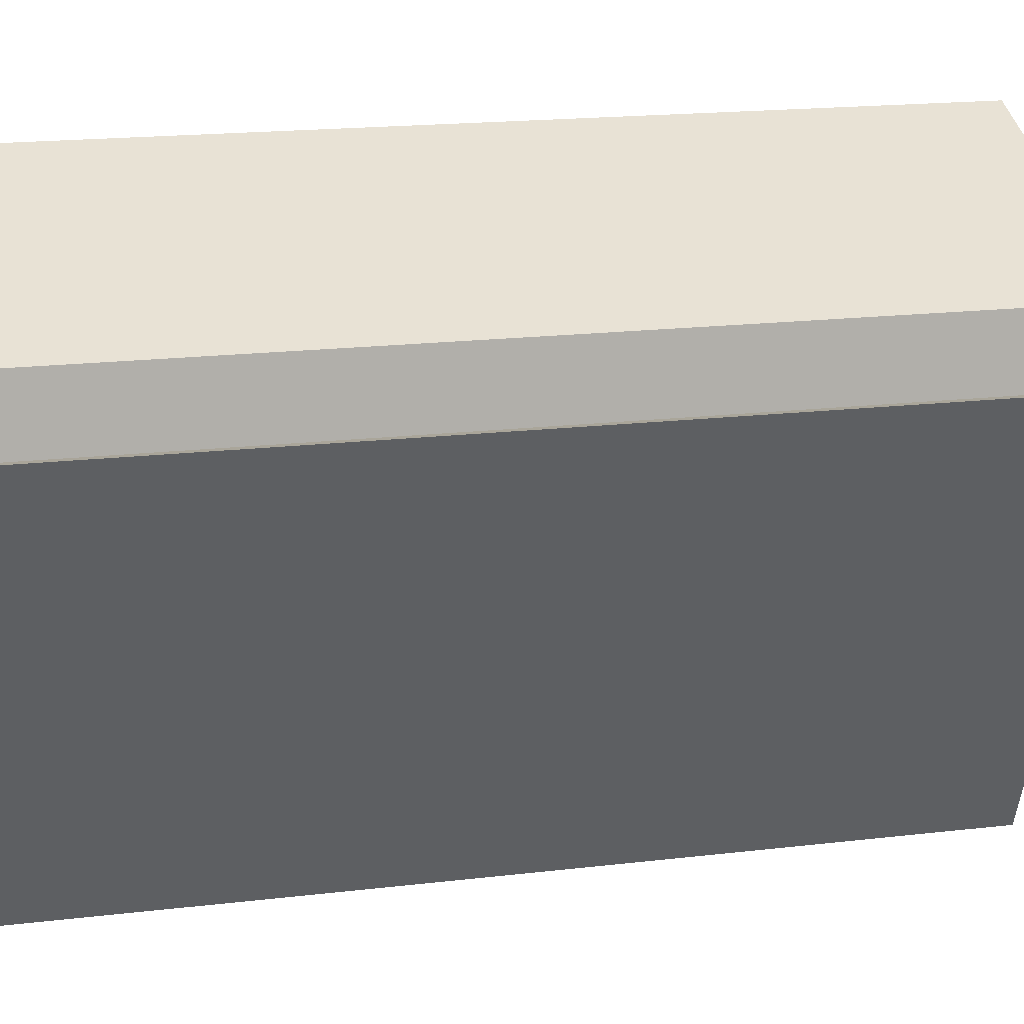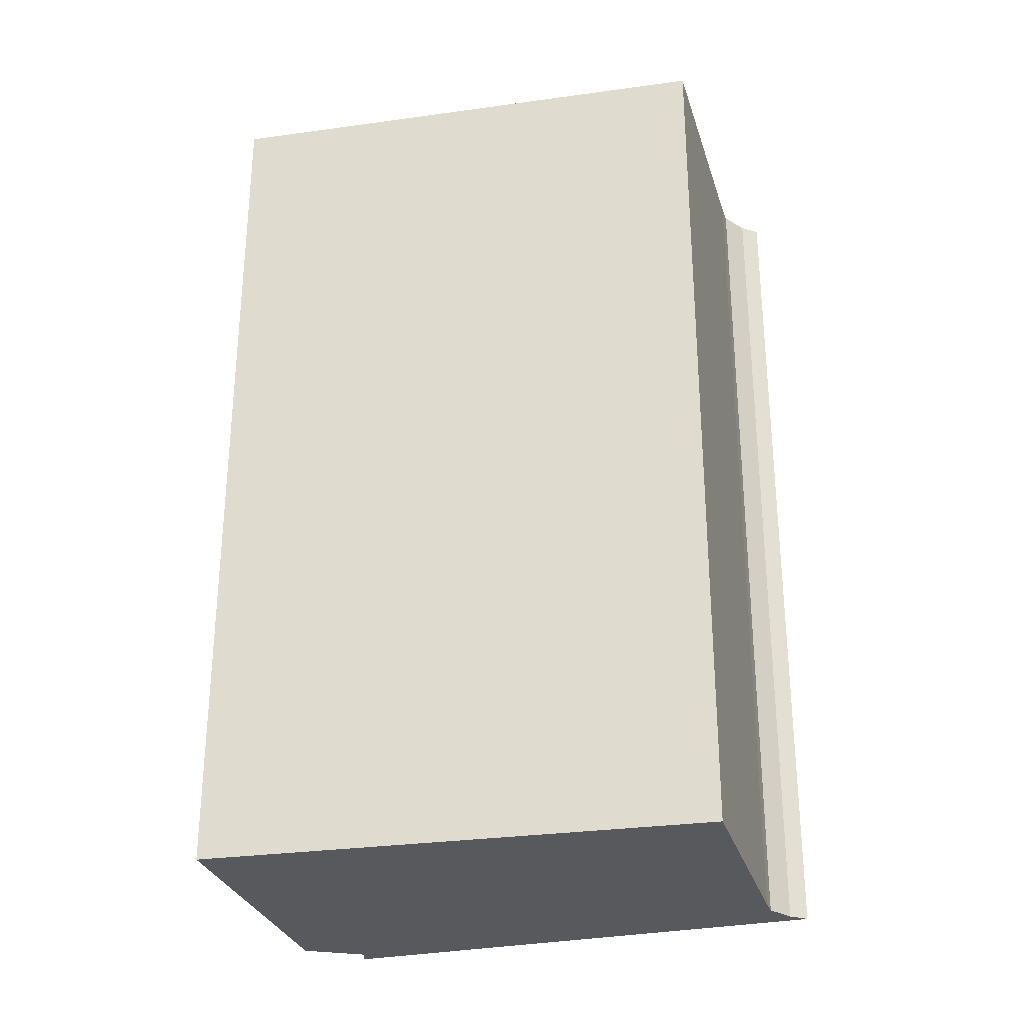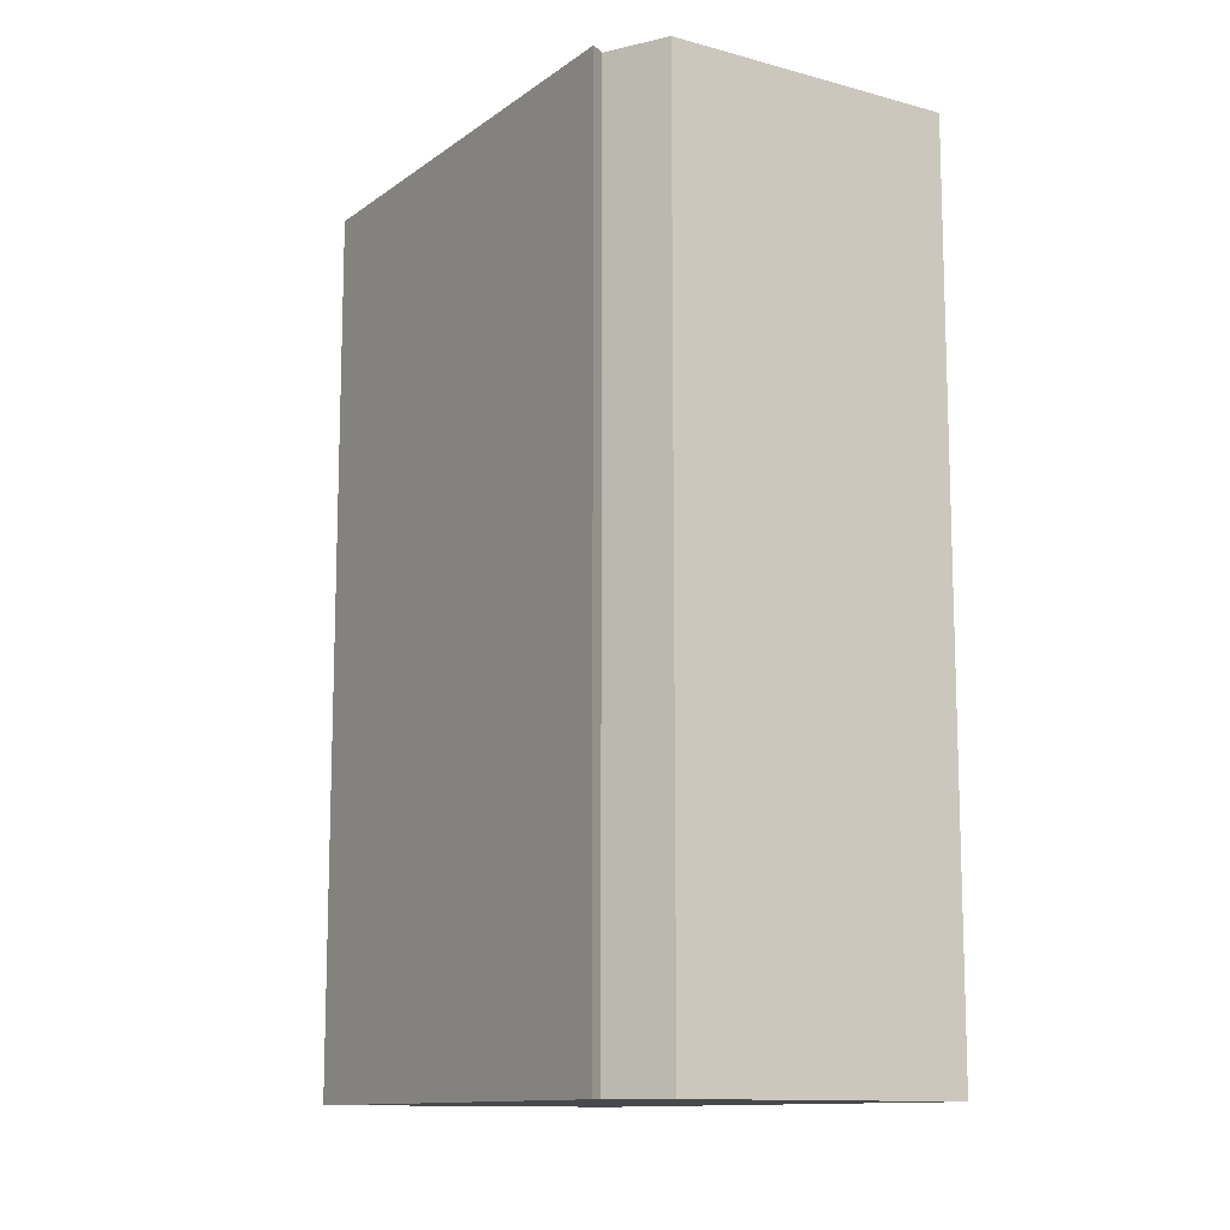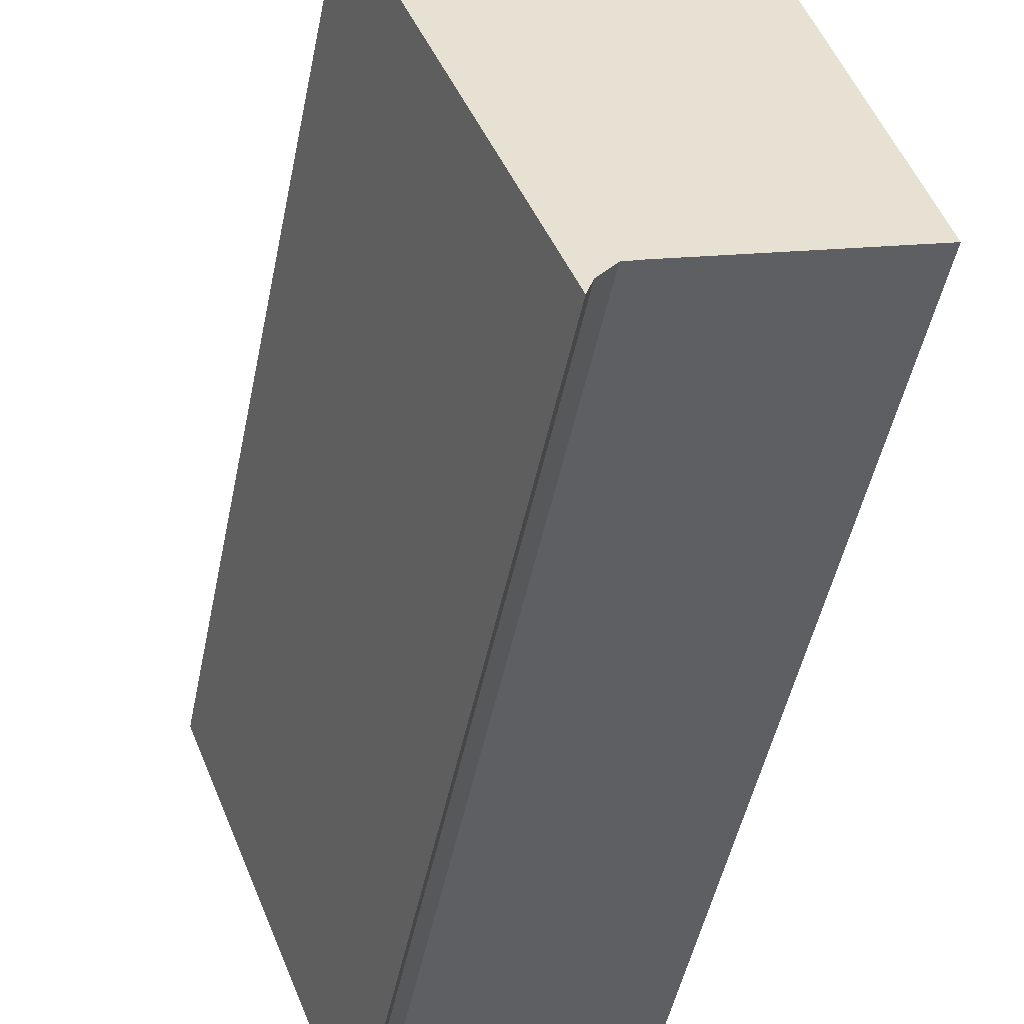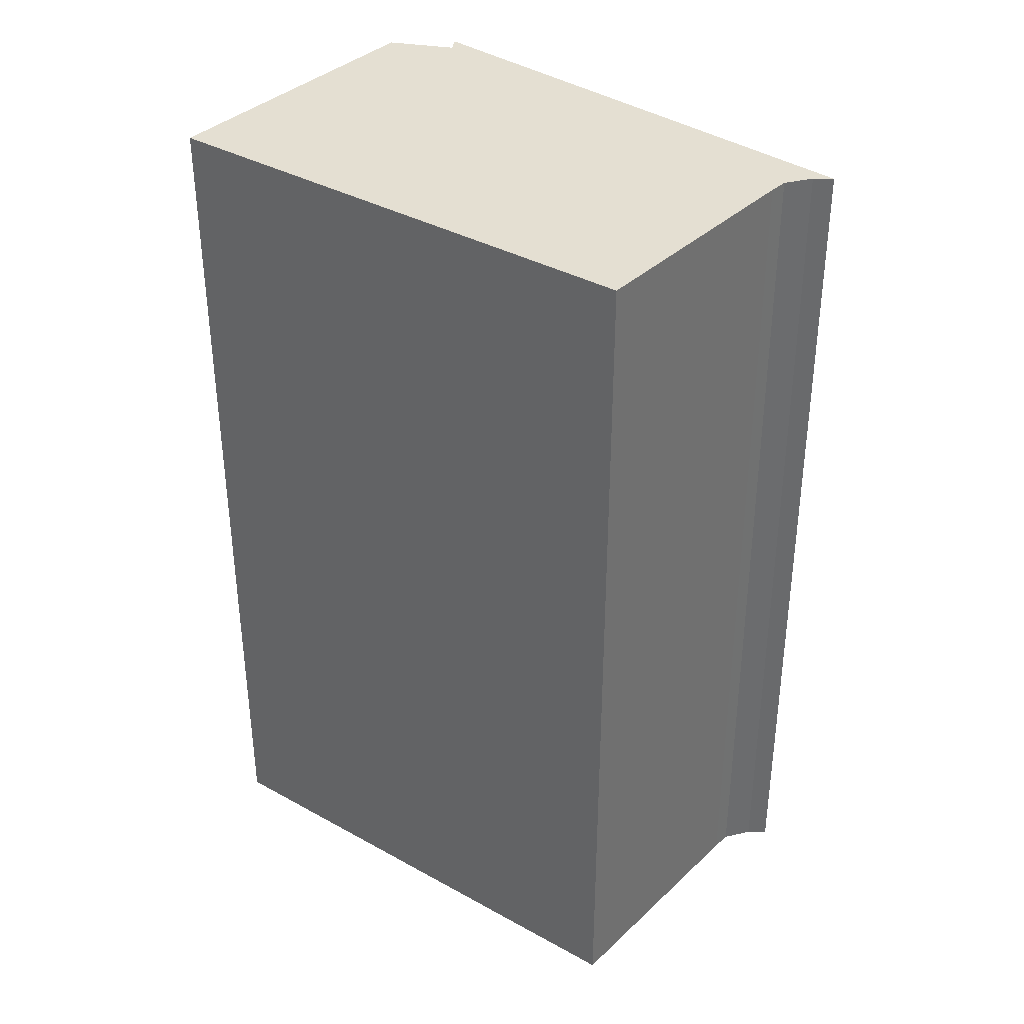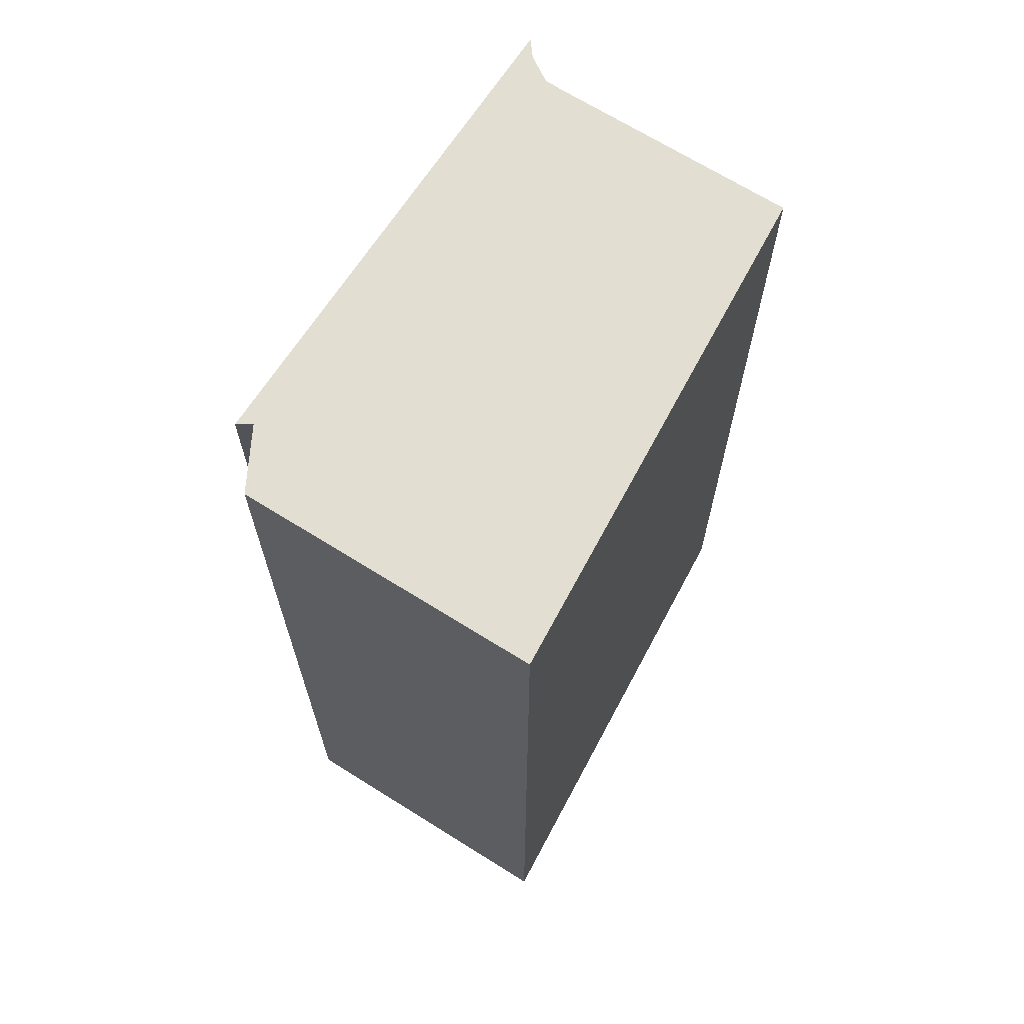
<metadata>
{"format":"obj","ext":"obj","renderer":"f3d","projection":"perspective","resolution":1024,"background":"white","views":[{"elev":19.2,"azim":-102.4,"up":"+Z"},{"elev":-29.6,"azim":84.8,"up":"+Y"},{"elev":-12.0,"azim":-53.6,"up":"+Y"},{"elev":-49.9,"azim":-11.7,"up":"+Z"},{"elev":36.9,"azim":108.9,"up":"+Y"},{"elev":67.9,"azim":11.3,"up":"+Y"}]}
</metadata>
<code>
v  4.285 22.48 -10.8
v  4.709 22.48 -11
v  4.555 22.48 -11.49
v  0.98 22.48 -2.472
v  5.062 22.48 -10.51
v  5.15 22.48 -10.39
v  5.591 22.48 -10.2
v  0 22.48 1.376e-15
v  11.34 22.48 -7.997
v  0.25 22.48 -0.05
v  0.413 22.48 -0.083
v  0.628 22.48 1.615
v  7.635 22.48 4.279
v  4.555 7.033e-16 -11.49
v  0.98 1.514e-16 -2.472
v  0 0 0
v  4.285 6.616e-16 -10.8
v  0.413 5.082e-18 -0.083
v  0.628 -9.889e-17 1.615
v  0.25 3.062e-18 -0.05
v  7.635 -2.62e-16 4.279
v  11.34 4.897e-16 -7.997
v  4.709 6.733e-16 -11
v  5.591 6.246e-16 -10.2
v  5.15 6.361e-16 -10.39
v  5.062 6.435e-16 -10.51
g defaultobject
f 1 2 3
f 2 1 4
f 2 4 5
f 5 4 6
f 6 4 7
f 7 4 8
f 7 8 9
f 9 8 10
f 9 10 11
f 9 11 12
f 9 12 13
f 14 1 3
f 1 14 4
f 4 14 8
f 8 14 15
f 8 15 16
f 15 14 17
f 18 12 11
f 12 18 19
f 16 10 8
f 10 16 11
f 11 16 18
f 18 16 20
f 19 13 12
f 13 19 21
f 21 9 13
f 9 21 22
f 23 3 2
f 3 23 14
f 22 7 9
f 7 22 24
f 25 7 24
f 25 6 7
f 25 5 6
f 5 25 2
f 2 25 23
f 23 25 26
f 15 20 16
f 20 15 18
f 17 26 25
f 26 17 23
f 23 17 14
f 18 21 19
f 21 18 22
f 22 18 15
f 22 15 24
f 24 15 25
f 25 15 17

</code>
